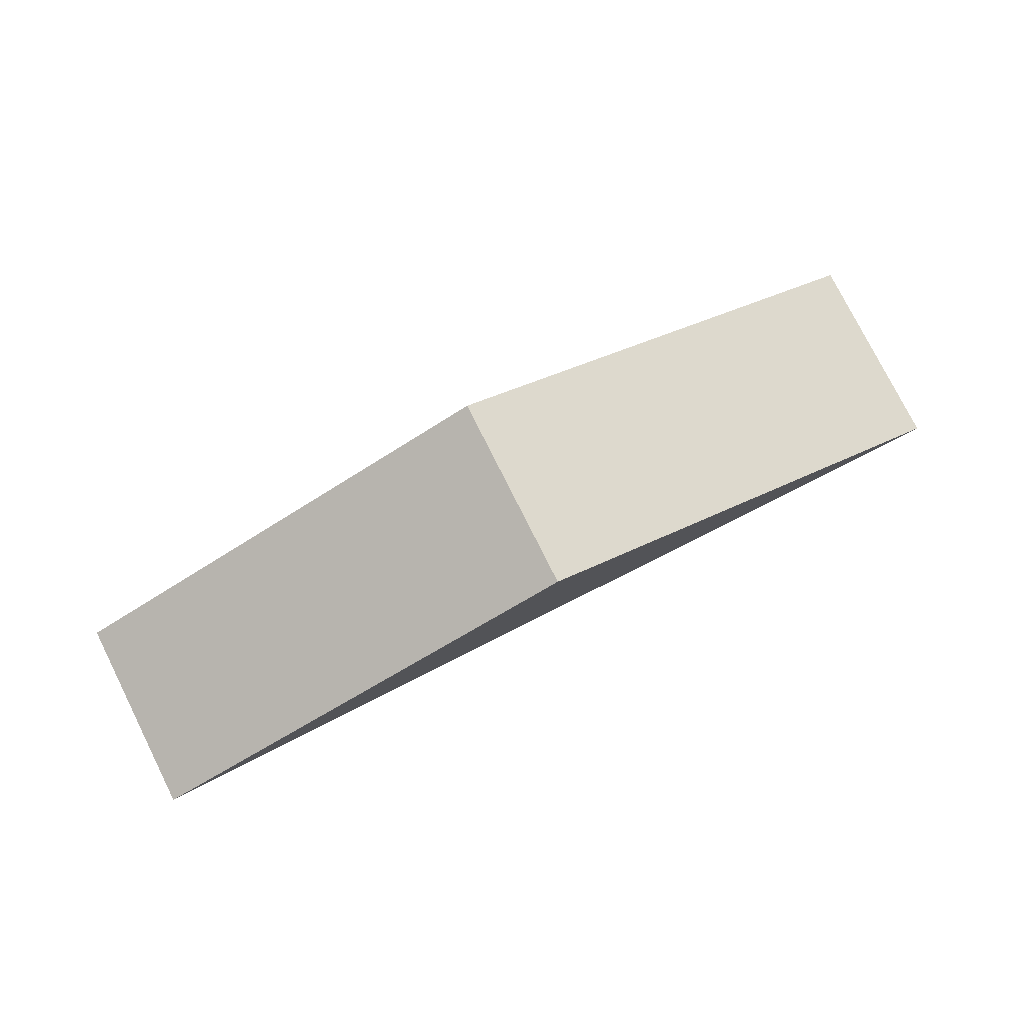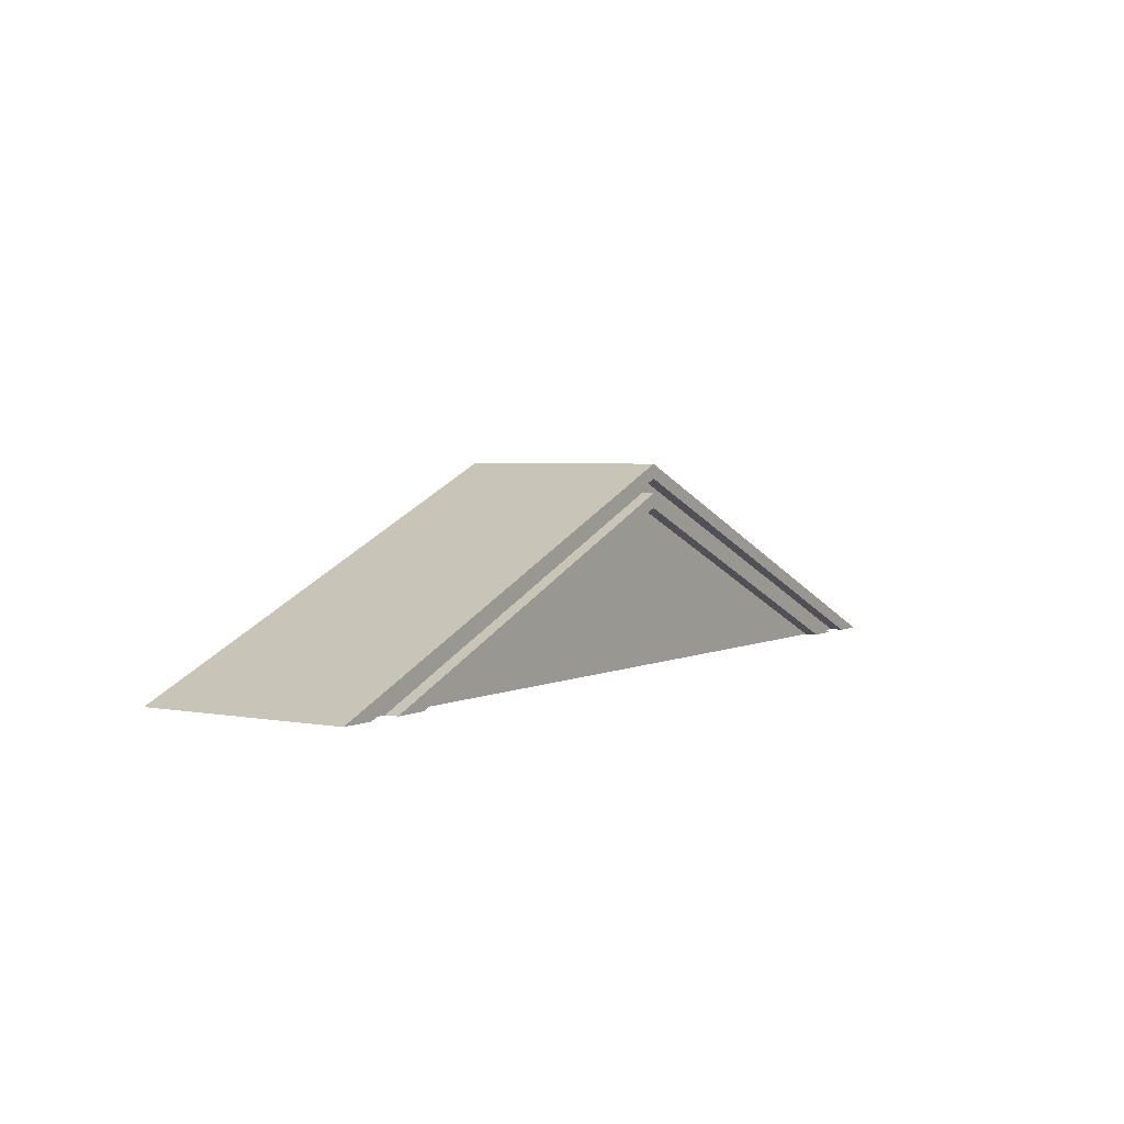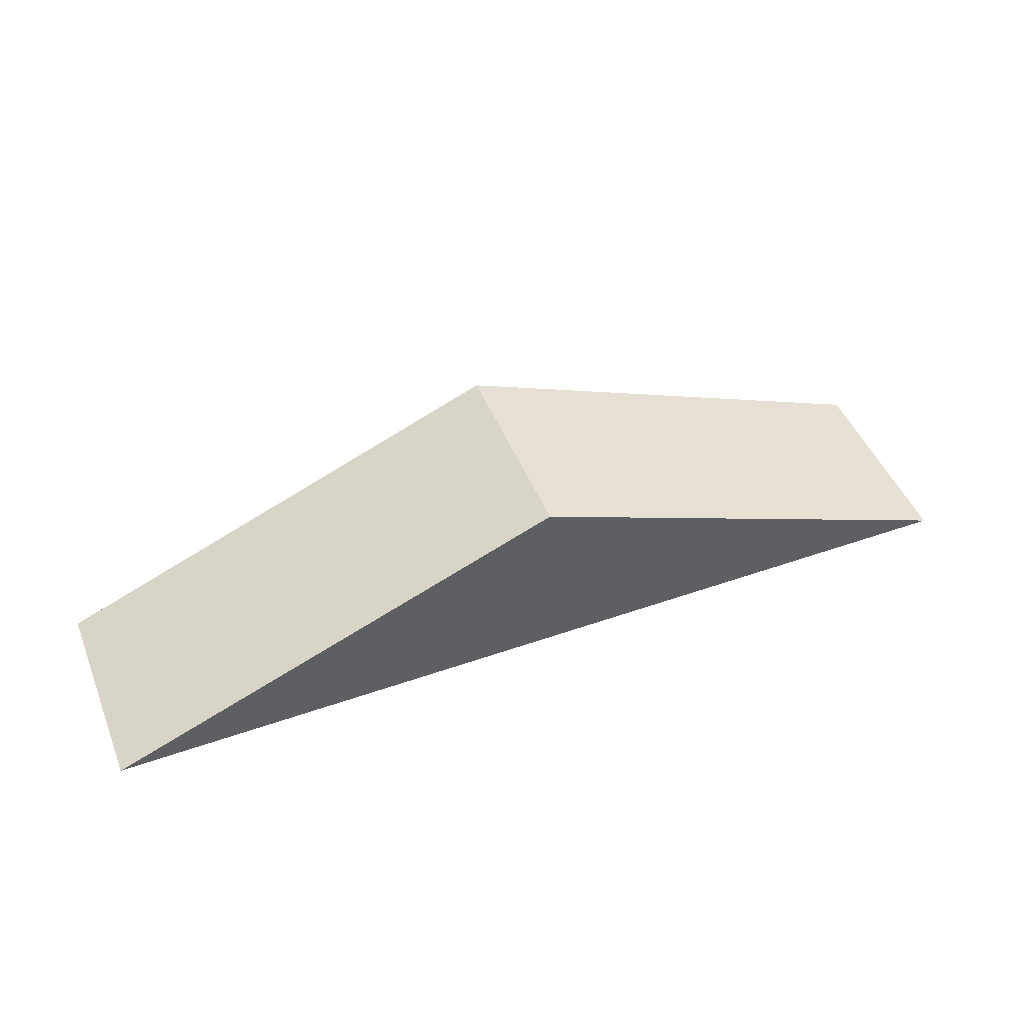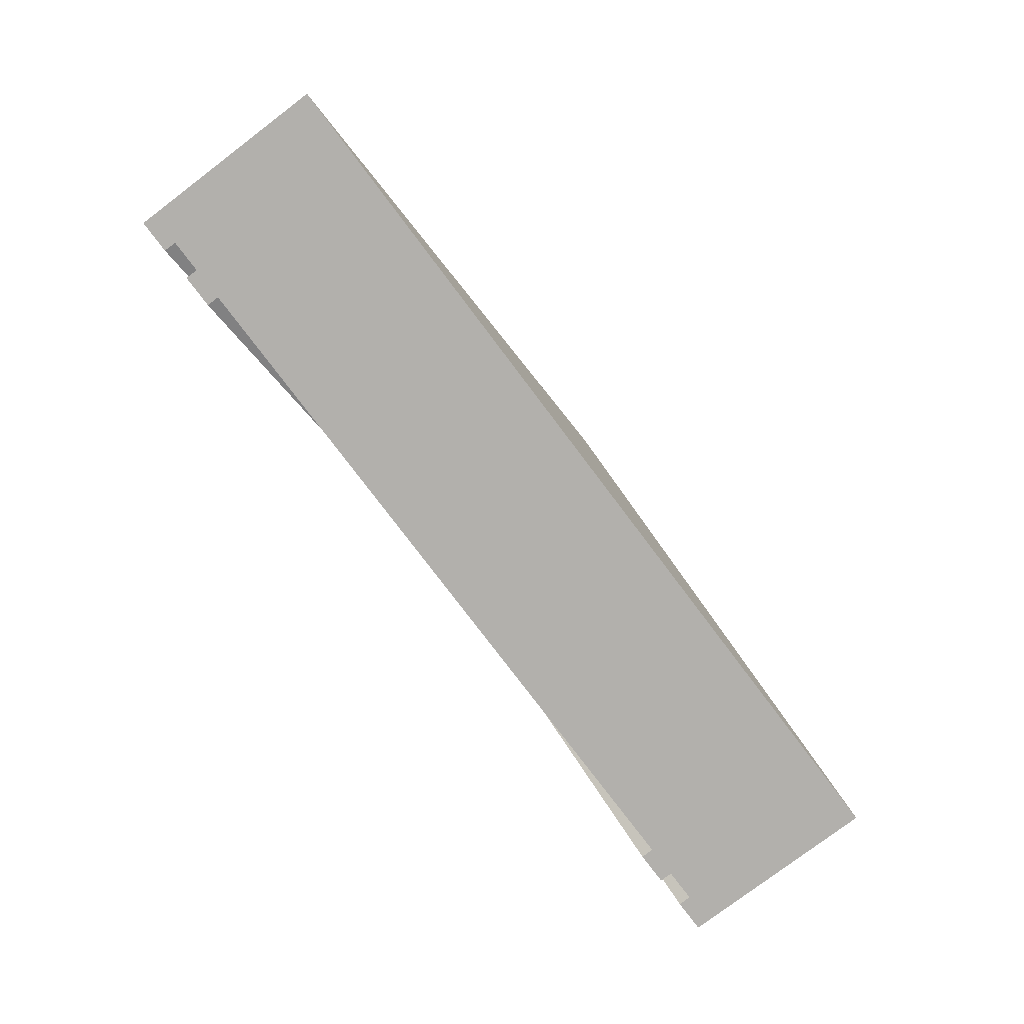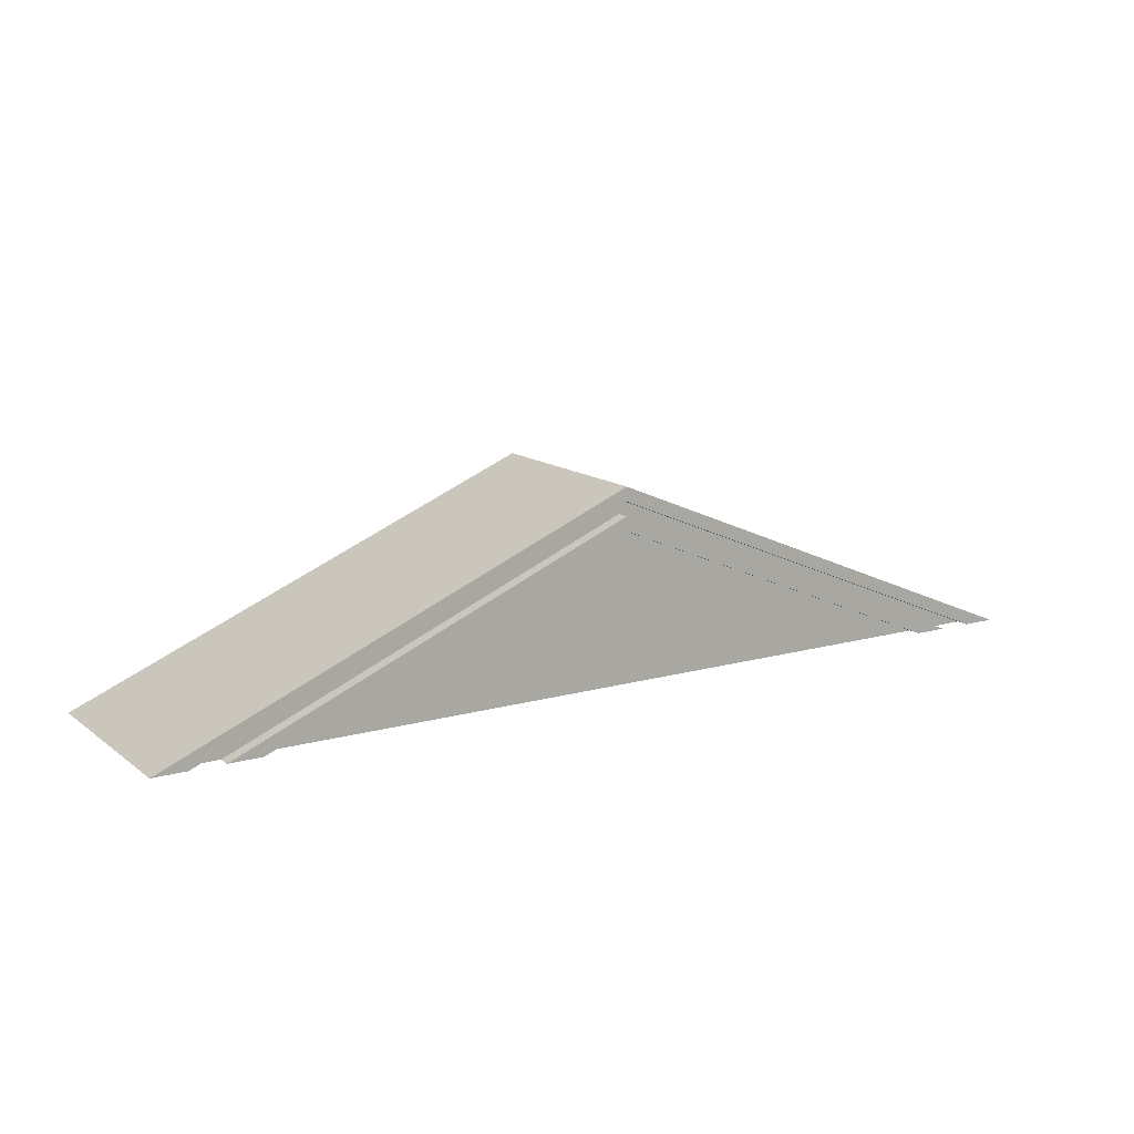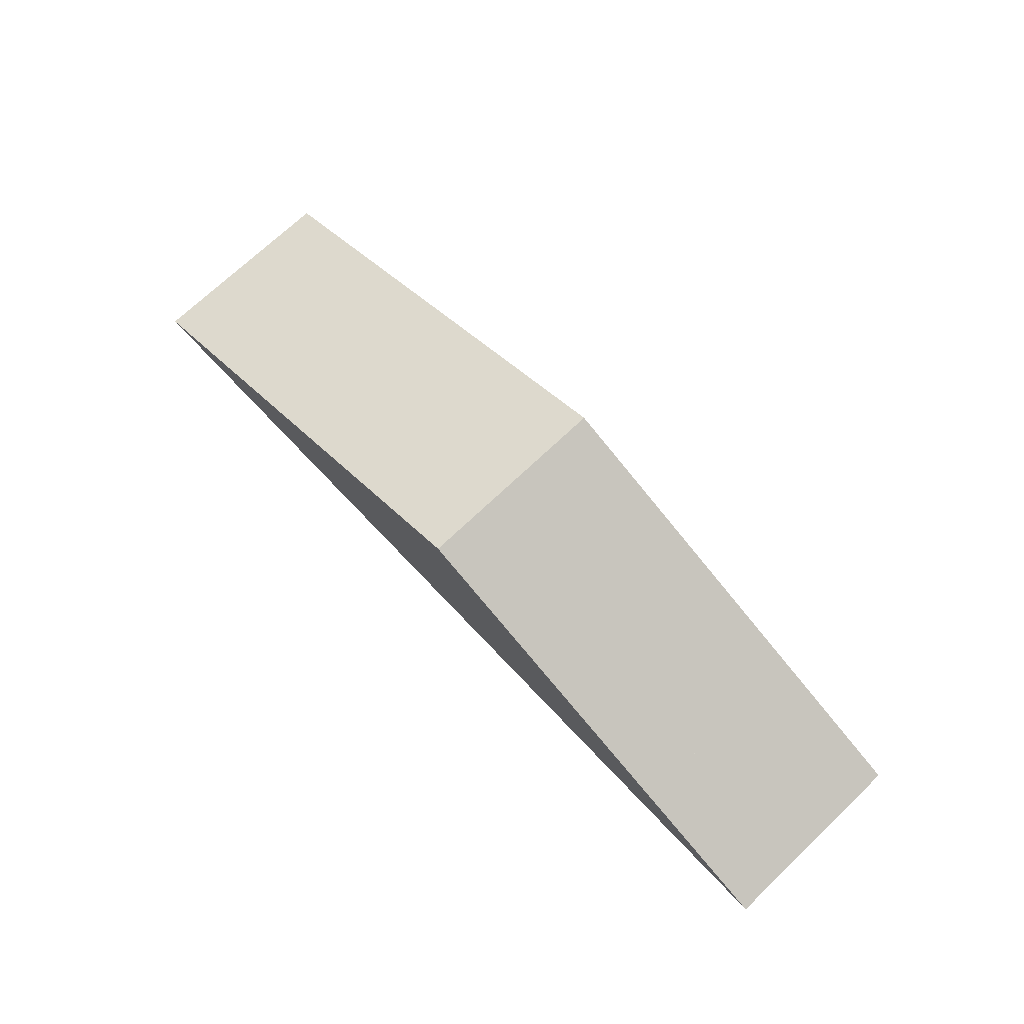
<metadata>
{"format":"obj","ext":"obj","renderer":"f3d","projection":"perspective","resolution":1024,"background":"white","views":[{"elev":78.3,"azim":153.3,"up":"+Y"},{"elev":3.5,"azim":-57.5,"up":"+Y"},{"elev":47.2,"azim":158.4,"up":"+Y"},{"elev":-78.6,"azim":127.1,"up":"+Y"},{"elev":13.5,"azim":-32.2,"up":"+Y"},{"elev":71.8,"azim":-133.5,"up":"+Y"}]}
</metadata>
<code>
o Cube.5490_0343
v -1.437 0.465 3.516
v -1.437 0.465 3.42
v -1.655 0.555 3.42
v -1.655 0.555 3.516
v -1.655 0.5485 3.42
v -1.655 0.5485 3.516
v -1.655 0.5485 3.51
v -1.655 0.542 3.42
v -1.655 0.542 3.51
v -1.655 0.5355 3.42
v -1.655 0.5355 3.51
v -1.655 0.542 3.516
v -1.655 0.5355 3.516
v -1.848 0.465 3.42
v -1.468 0.465 3.516
v -1.872 0.465 3.42
v -1.872 0.465 3.42
v -1.825 0.465 3.51
v -1.825 0.465 3.516
v -1.872 0.465 3.516
v -1.856 0.465 3.51
v -1.484 0.465 3.51
v -1.841 0.465 3.51
v -1.848 0.465 3.51
v -1.655 0.465 3.51
v -1.856 0.465 3.42
v -1.825 0.465 3.42
v -1.437 0.465 3.42
v -1.437 0.465 3.42
v -1.655 0.465 3.42
v -1.445 0.465 3.42
v -1.453 0.465 3.42
v -1.856 0.465 3.516
v -1.437 0.465 3.516
v -1.437 0.465 3.516
v -1.445 0.465 3.516
v -1.453 0.465 3.516
v -1.848 0.465 3.42
v -1.453 0.465 3.51
v -1.841 0.465 3.42
v -1.468 0.465 3.51
v -1.468 0.465 3.42
v -1.484 0.465 3.42
v -1.841 0.465 3.516
v -1.484 0.465 3.516
f 4 1 2
f 16 4 3
f 7 24 23
f 3 5 26
f 29 2 28
f 4 20 33
f 35 4 36
f 1 34 28
f 6 33 21
f 6 7 39
f 8 10 27
f 7 9 41
f 38 5 40
f 5 32 42
f 30 10 43
f 12 9 23
f 8 42 43
f 22 45 13
f 12 44 19
f 12 13 45
f 12 15 41
f 11 13 19
f 25 22 11
f 30 27 10
f 11 18 25
f 31 29 35
f 14 26 38
f 20 21 33
f 18 30 25
f 40 27 14
f 29 28 34
f 4 2 3
f 20 4 17
f 17 4 16
f 24 7 21
f 7 23 9
f 3 26 16
f 2 29 3
f 3 32 5
f 29 31 3
f 32 3 31
f 4 33 6
f 36 4 37
f 37 4 6
f 4 35 1
f 1 35 34
f 1 28 2
f 6 21 7
f 6 39 37
f 8 27 40
f 7 41 39
f 8 40 5
f 5 38 26
f 5 42 8
f 12 23 44
f 8 43 10
f 22 13 11
f 12 19 13
f 12 45 15
f 12 41 9
f 11 19 18
f 31 35 36
f 16 26 17
f 17 26 14
f 24 21 14
f 14 21 17
f 17 21 20
f 39 36 37
f 36 39 31
f 31 39 32
f 32 41 42
f 42 41 43
f 45 41 15
f 41 32 39
f 43 25 30
f 30 18 14
f 23 24 14
f 22 41 45
f 22 43 41
f 14 18 23
f 23 19 44
f 25 43 22
f 23 18 19
f 38 40 14
f 14 27 30
f 29 34 35

</code>
